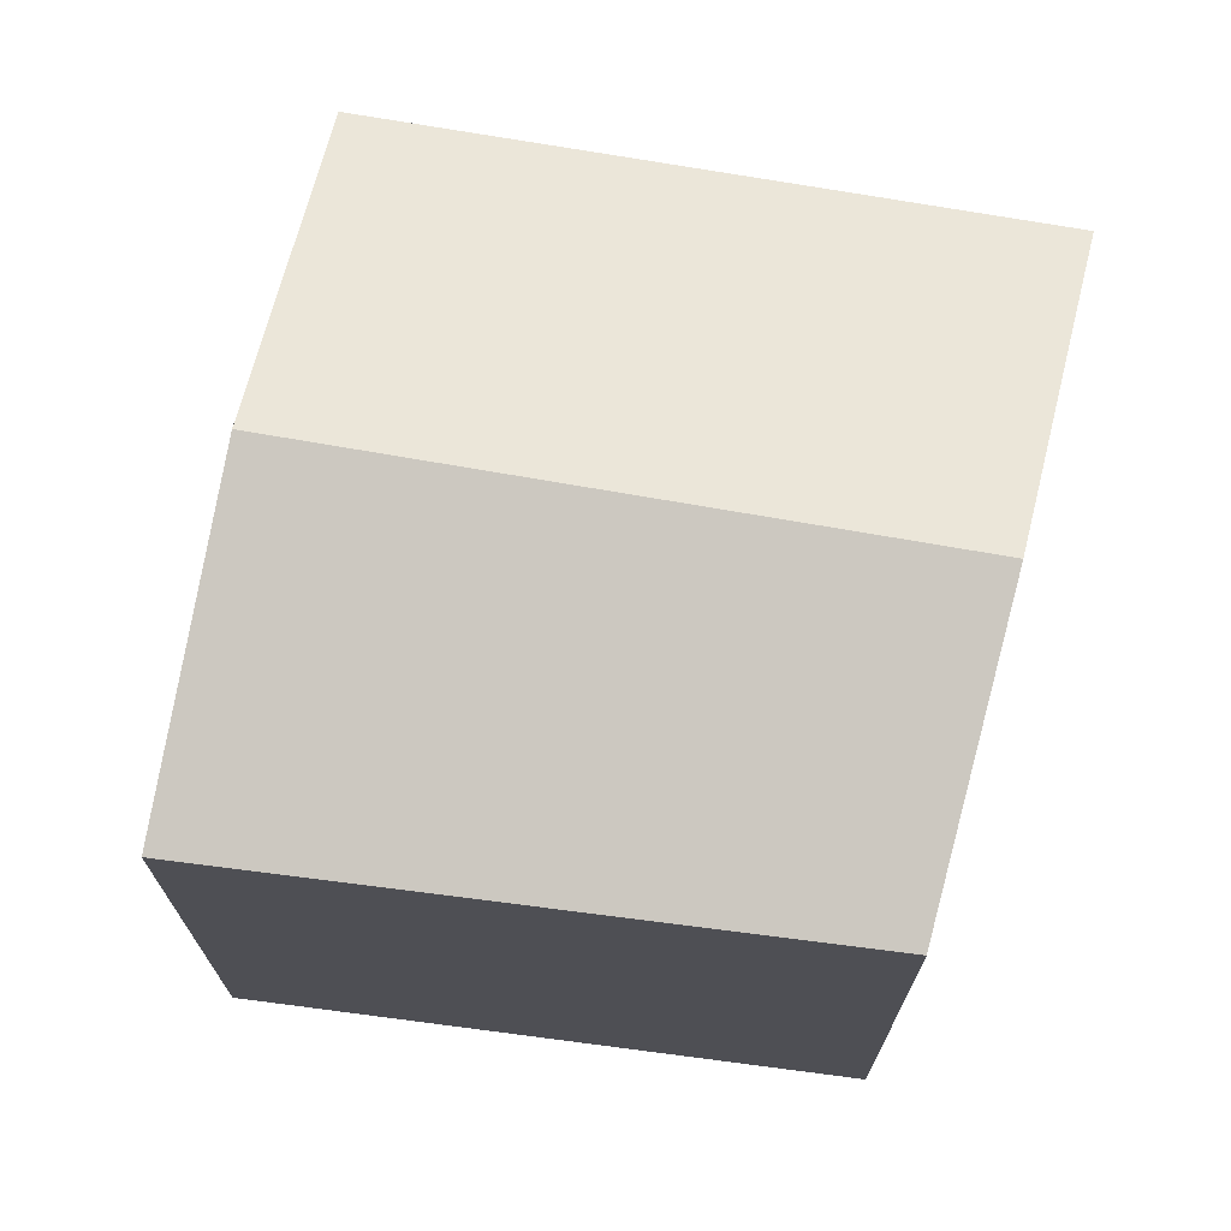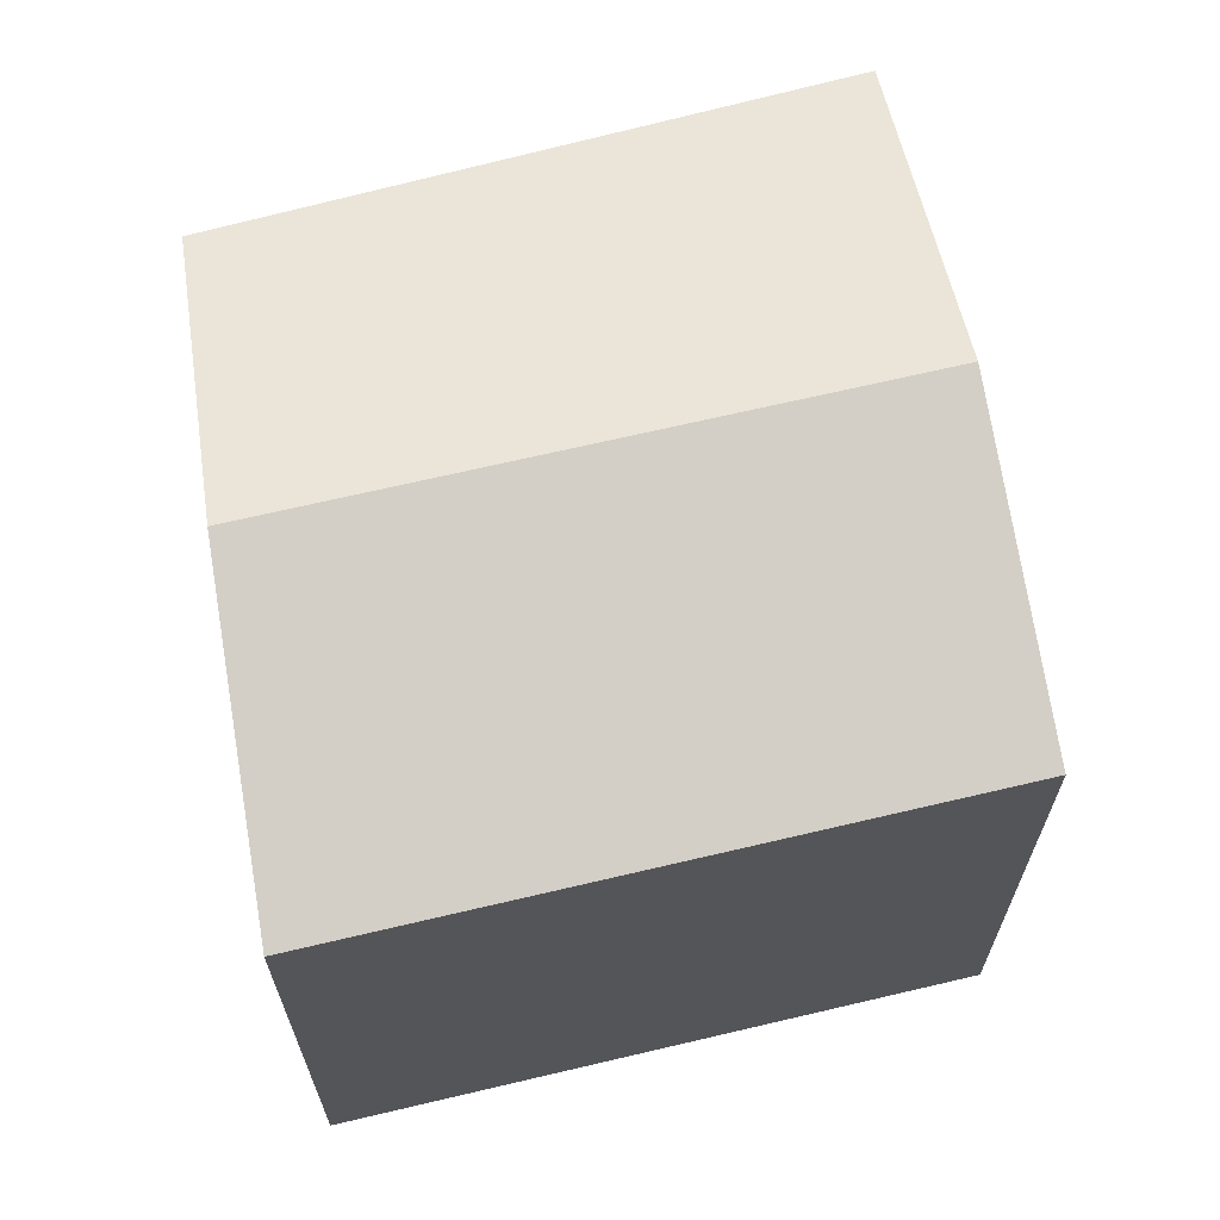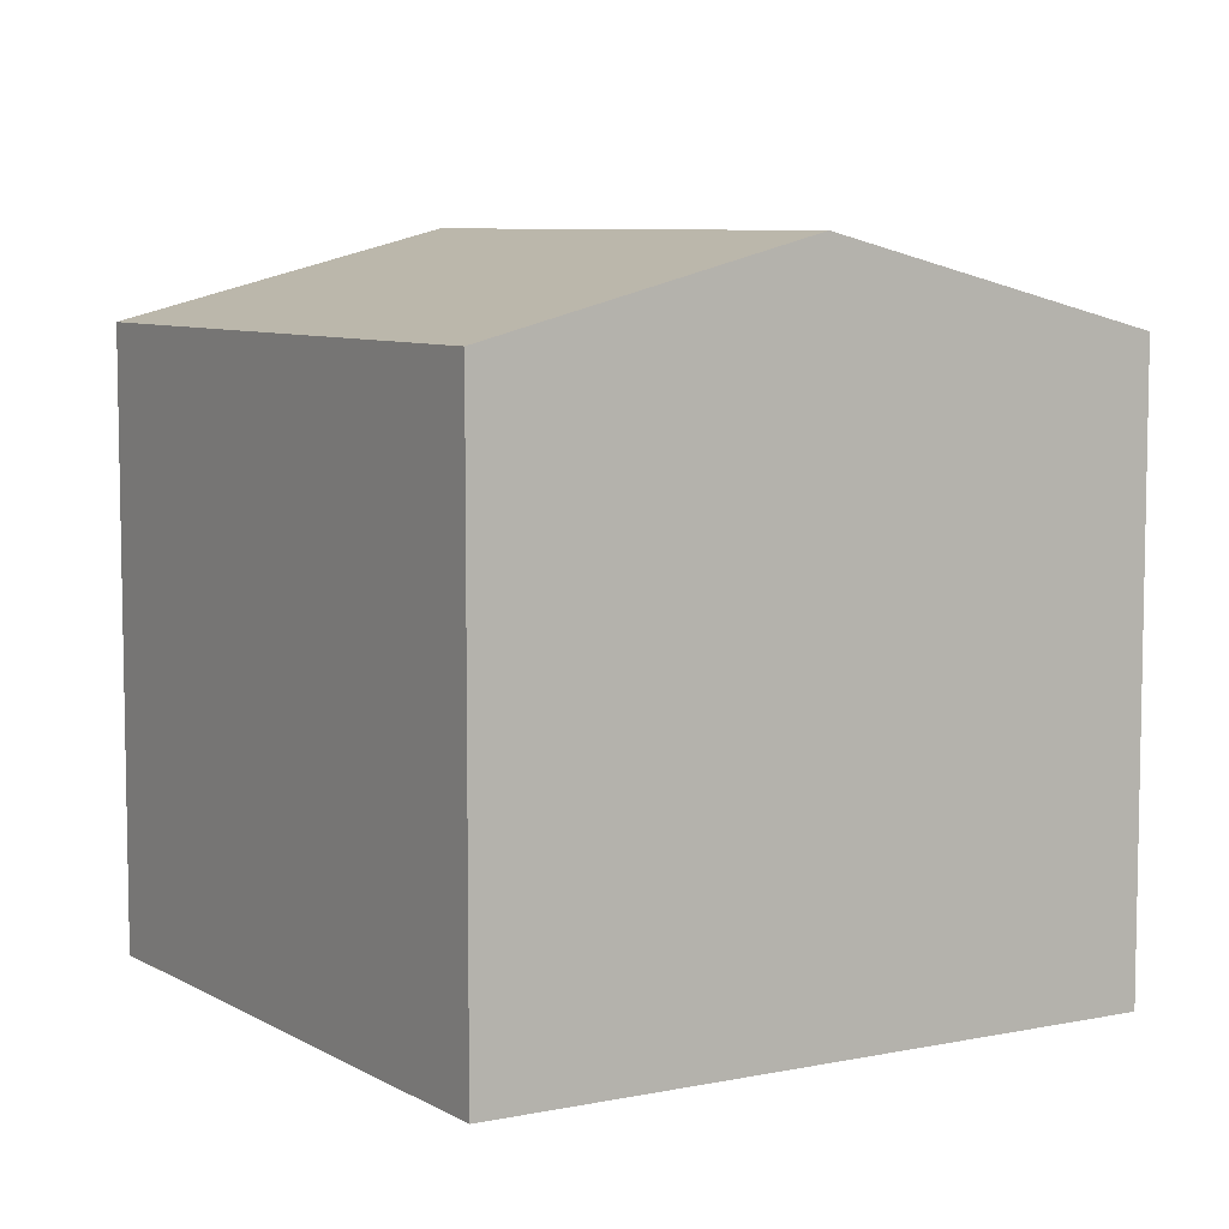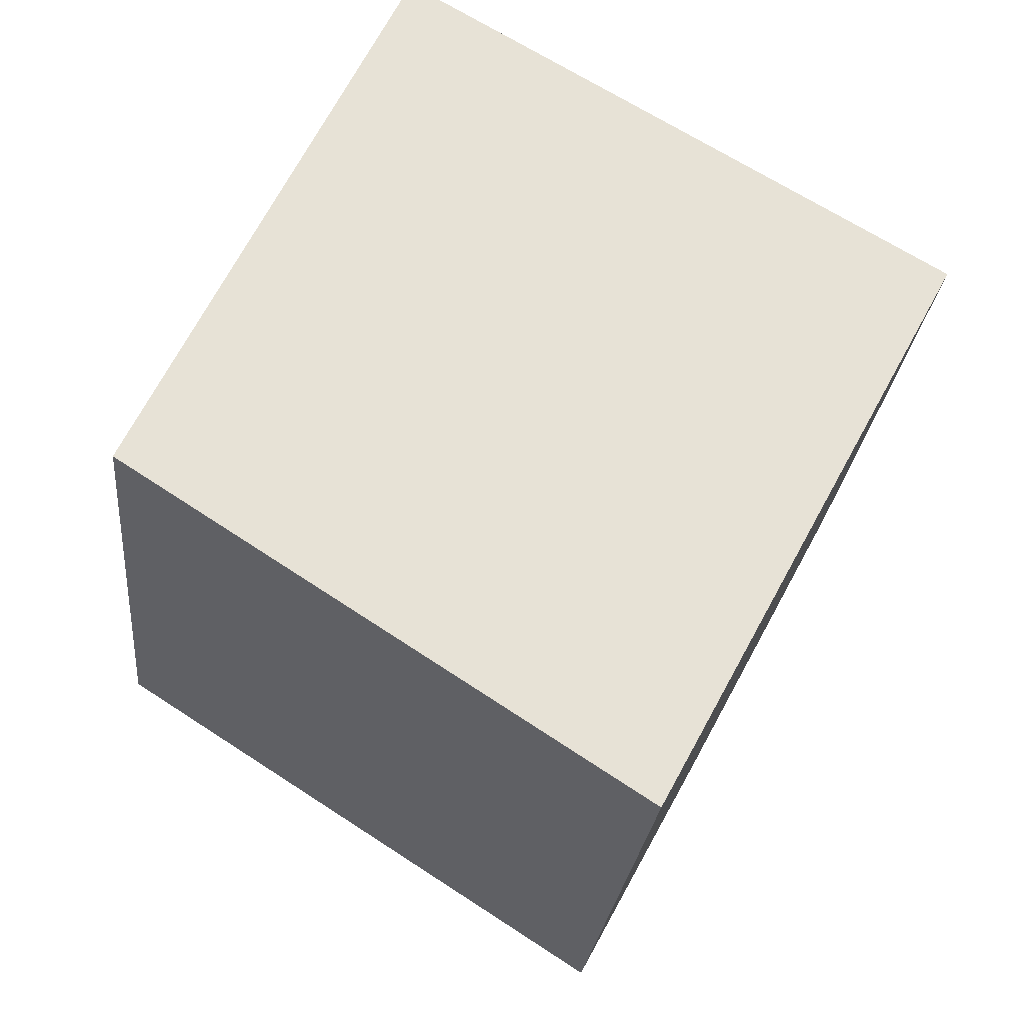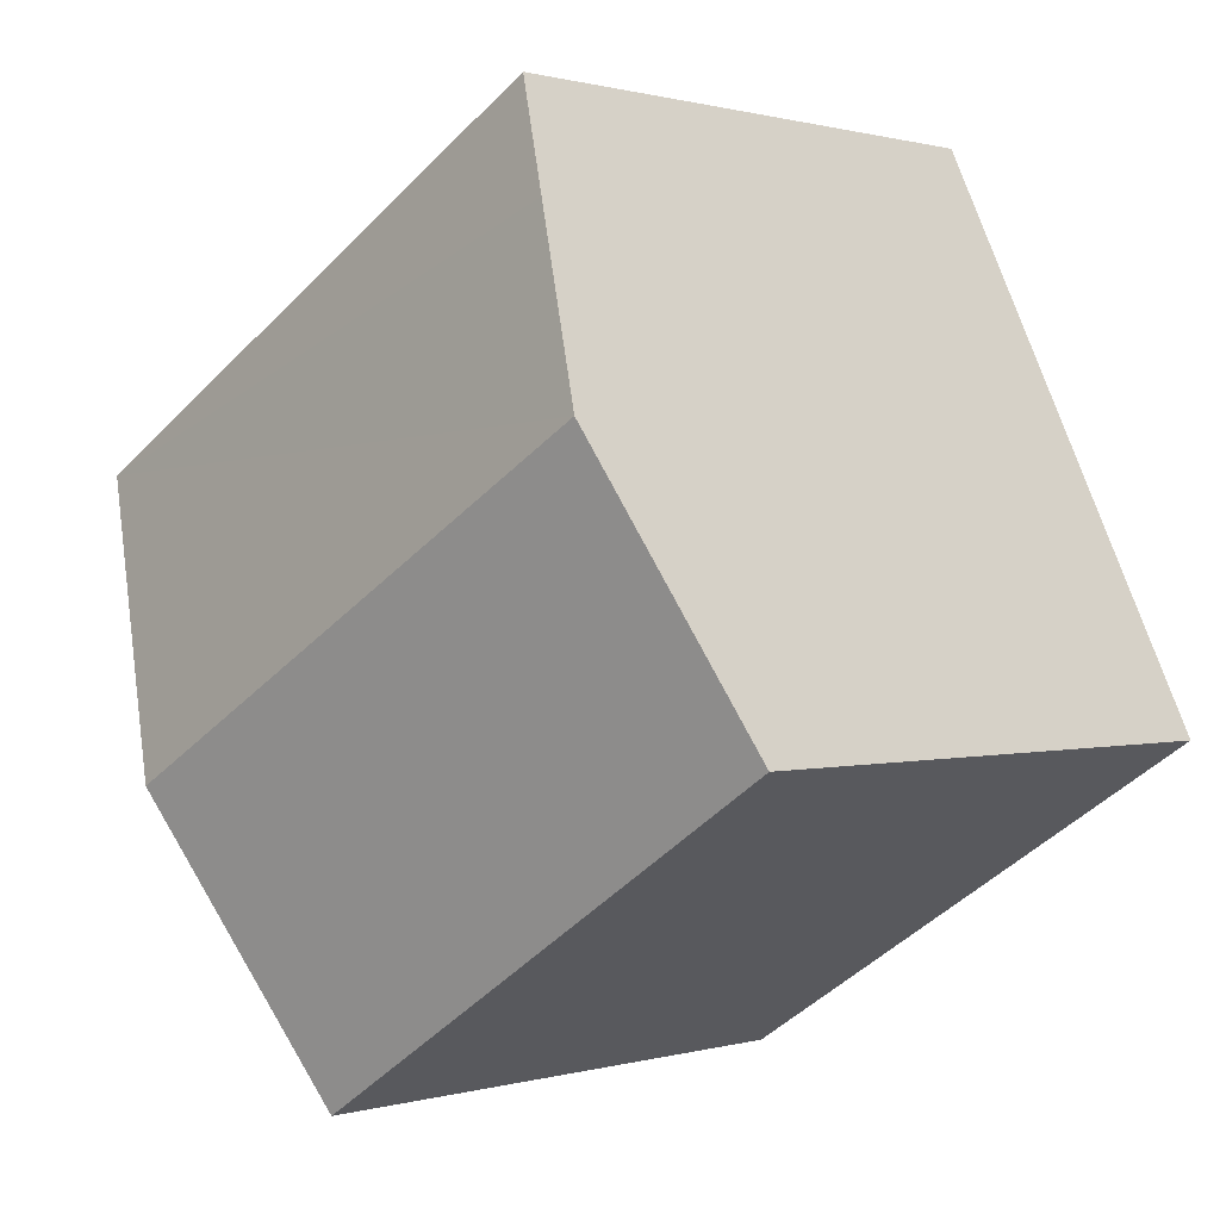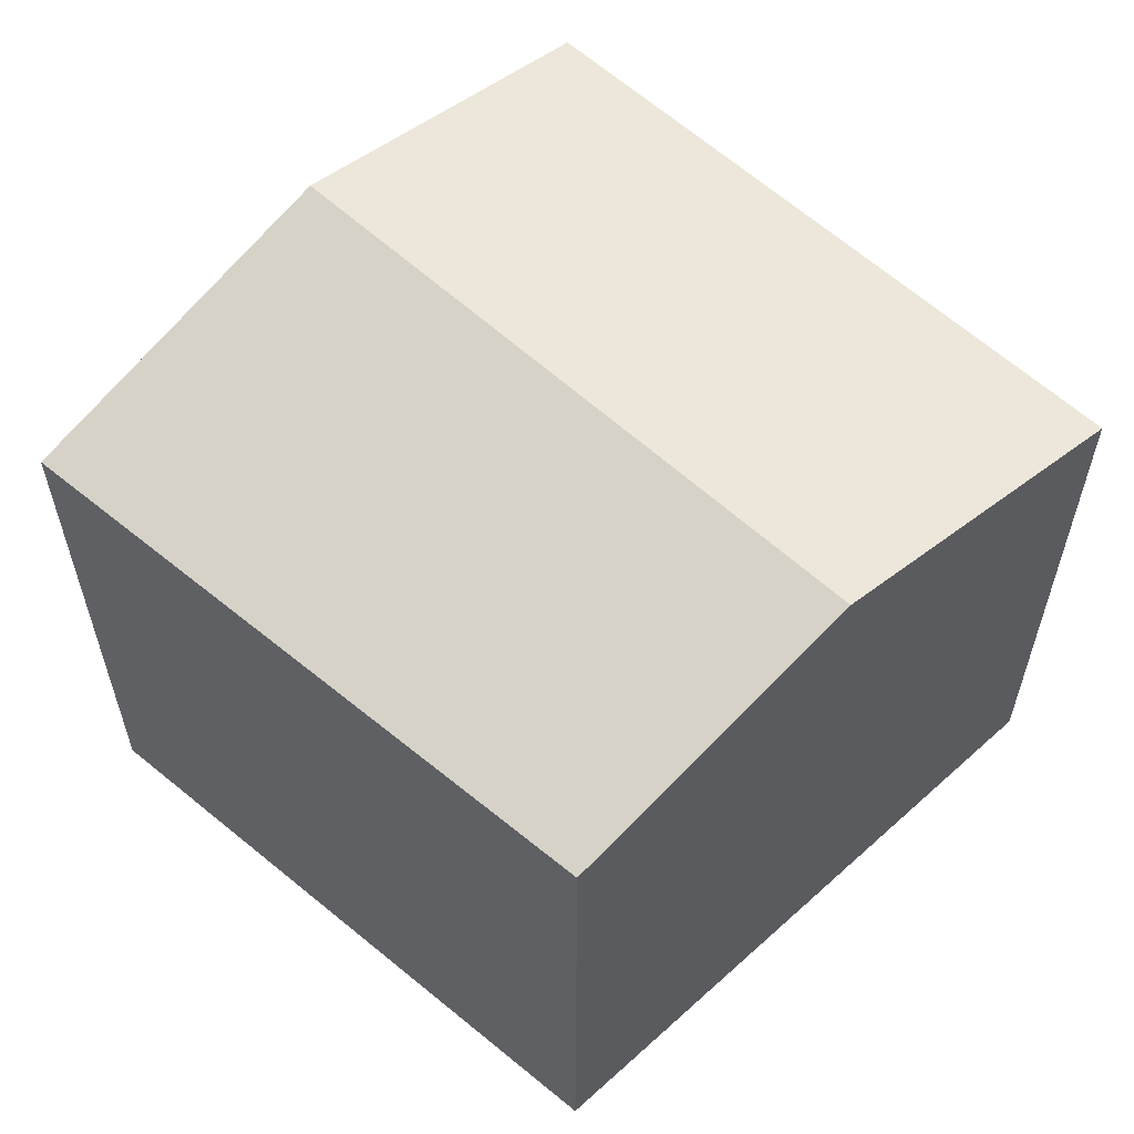
<metadata>
{"format":"obj","ext":"obj","renderer":"f3d","projection":"perspective","resolution":1024,"background":"white","views":[{"elev":72.3,"azim":-139.9,"up":"+Y"},{"elev":67.9,"azim":16.9,"up":"+Y"},{"elev":7.4,"azim":87.6,"up":"+Y"},{"elev":-25.2,"azim":-5.6,"up":"+Z"},{"elev":0.6,"azim":-136.7,"up":"+Z"},{"elev":61.1,"azim":-107.2,"up":"+Y"}]}
</metadata>
<code>
v  1.589 3.396 3.246
v  1.257 3.579 2.626
v  1.561 3.396 3.262
v  4.729 3.396 1.418
v  0.754 3.88 1.574
v  3.848 3.88 -0.227
v  0 3.428 2.099e-16
v  2.954 3.389 -1.896
v  0 0 0
v  2.954 1.161e-16 -1.896
v  1.561 -1.997e-16 3.262
v  0.754 -9.638e-17 1.574
v  1.257 -1.608e-16 2.626
v  4.729 -8.683e-17 1.418
v  1.589 -1.988e-16 3.246
v  3.848 1.39e-17 -0.227
g defaultobject
f 1 2 3
f 2 1 4
f 2 4 5
f 5 4 6
f 7 6 8
f 6 7 5
f 8 9 7
f 9 8 10
f 9 5 7
f 5 9 2
f 2 9 3
f 3 9 11
f 11 9 12
f 11 12 13
f 11 1 3
f 1 11 4
f 4 11 14
f 14 11 15
f 6 10 8
f 10 6 4
f 10 4 16
f 16 4 14
f 13 15 11
f 15 13 14
f 14 13 12
f 14 12 9
f 14 9 10
f 14 10 16

</code>
